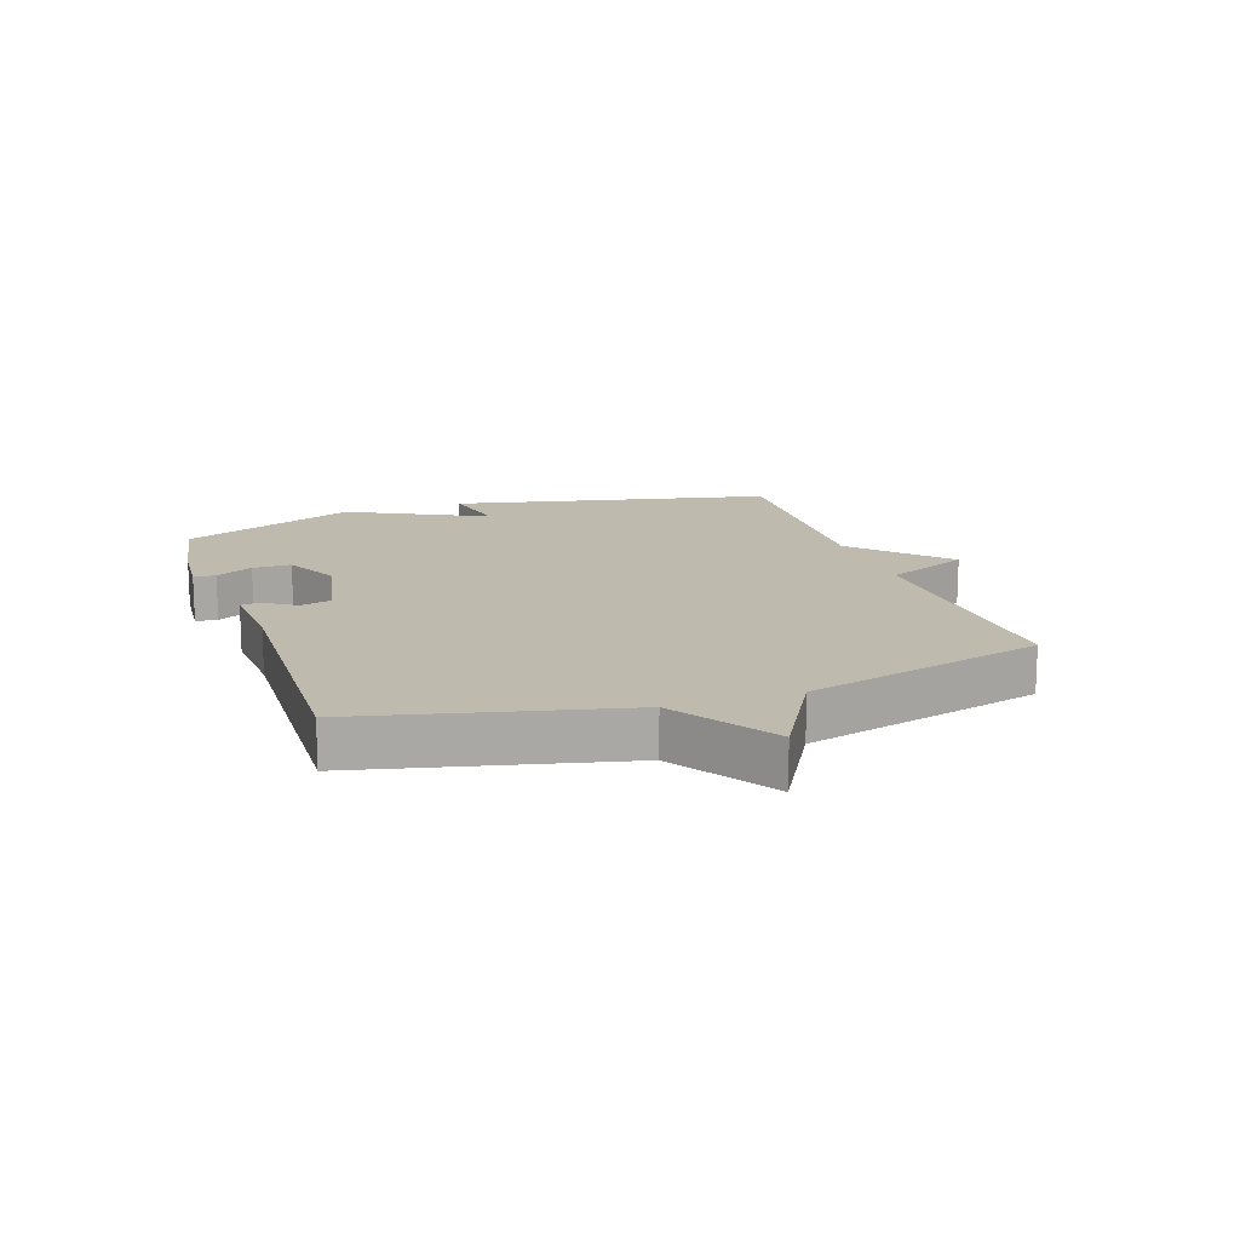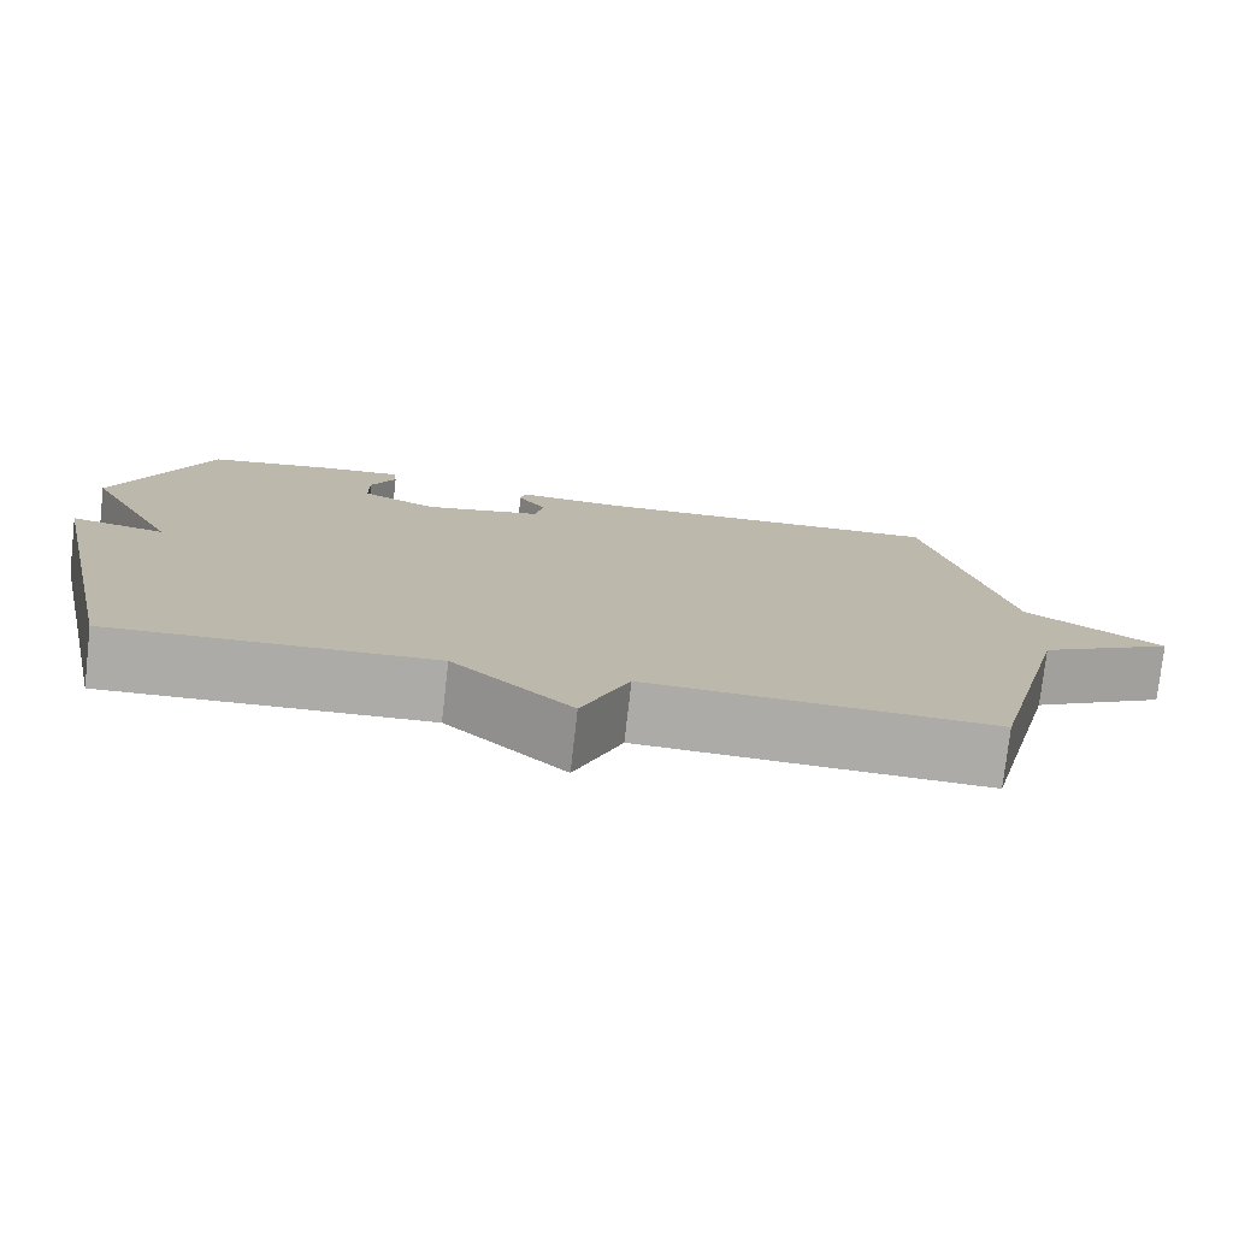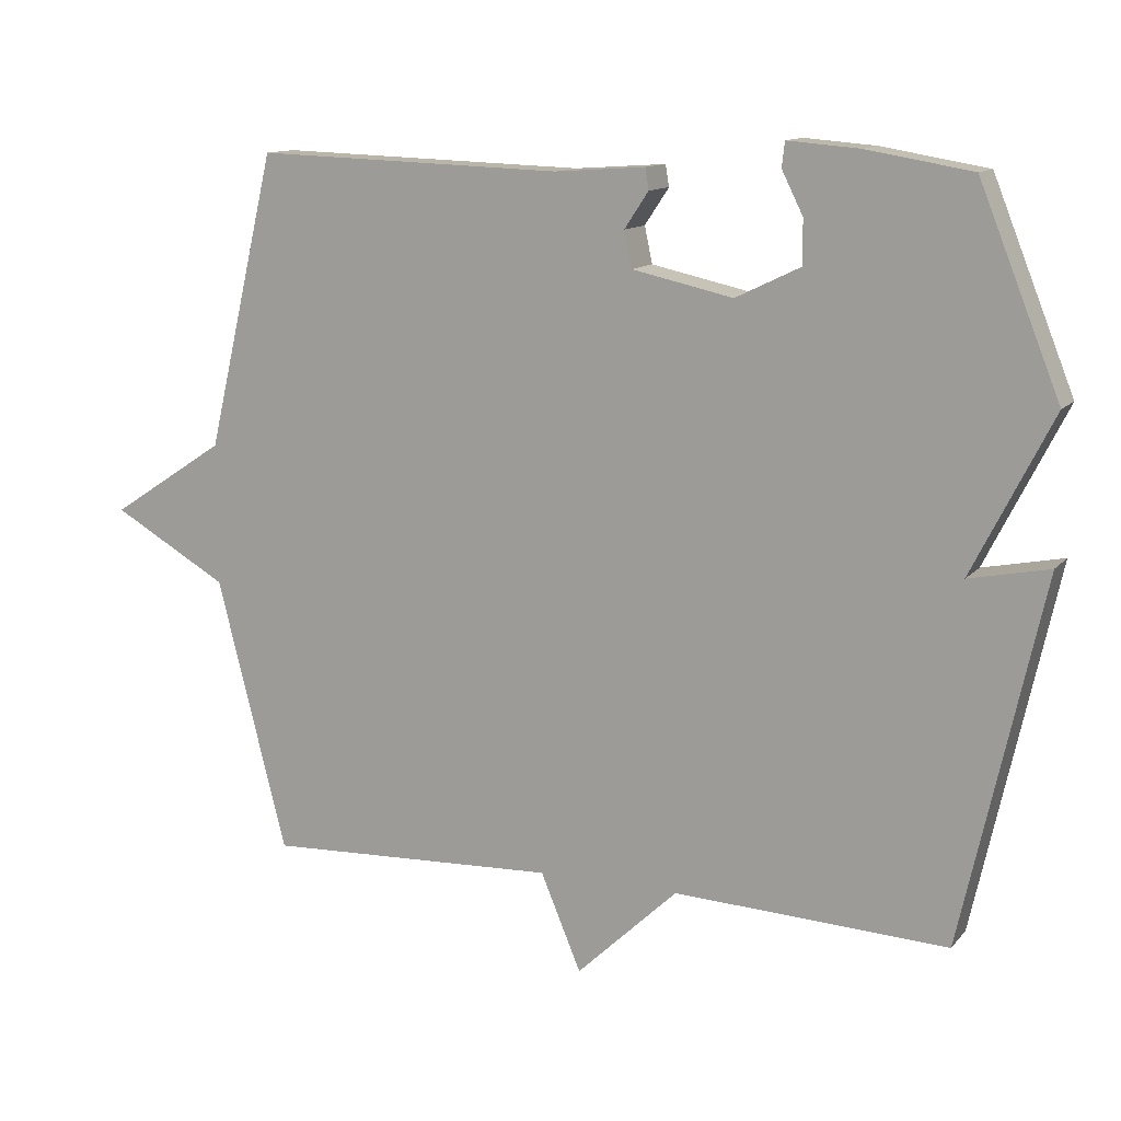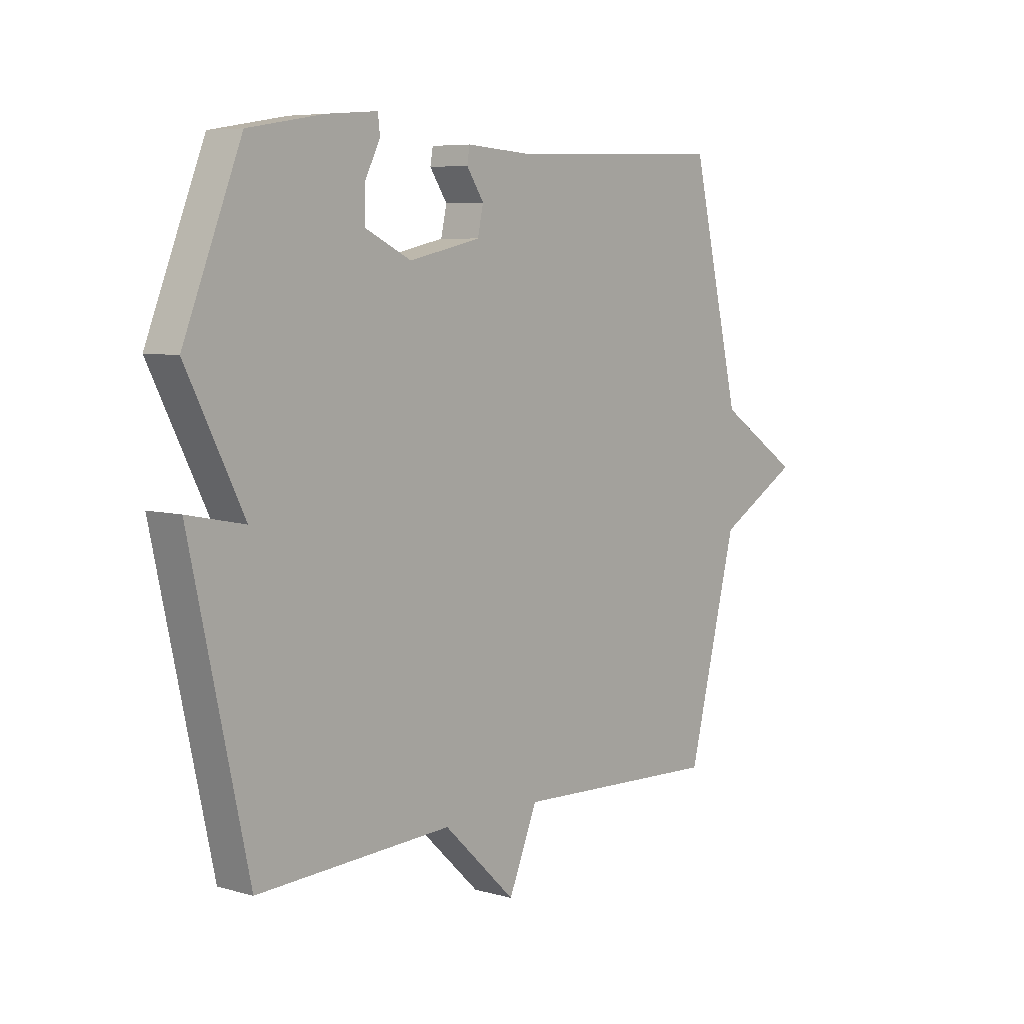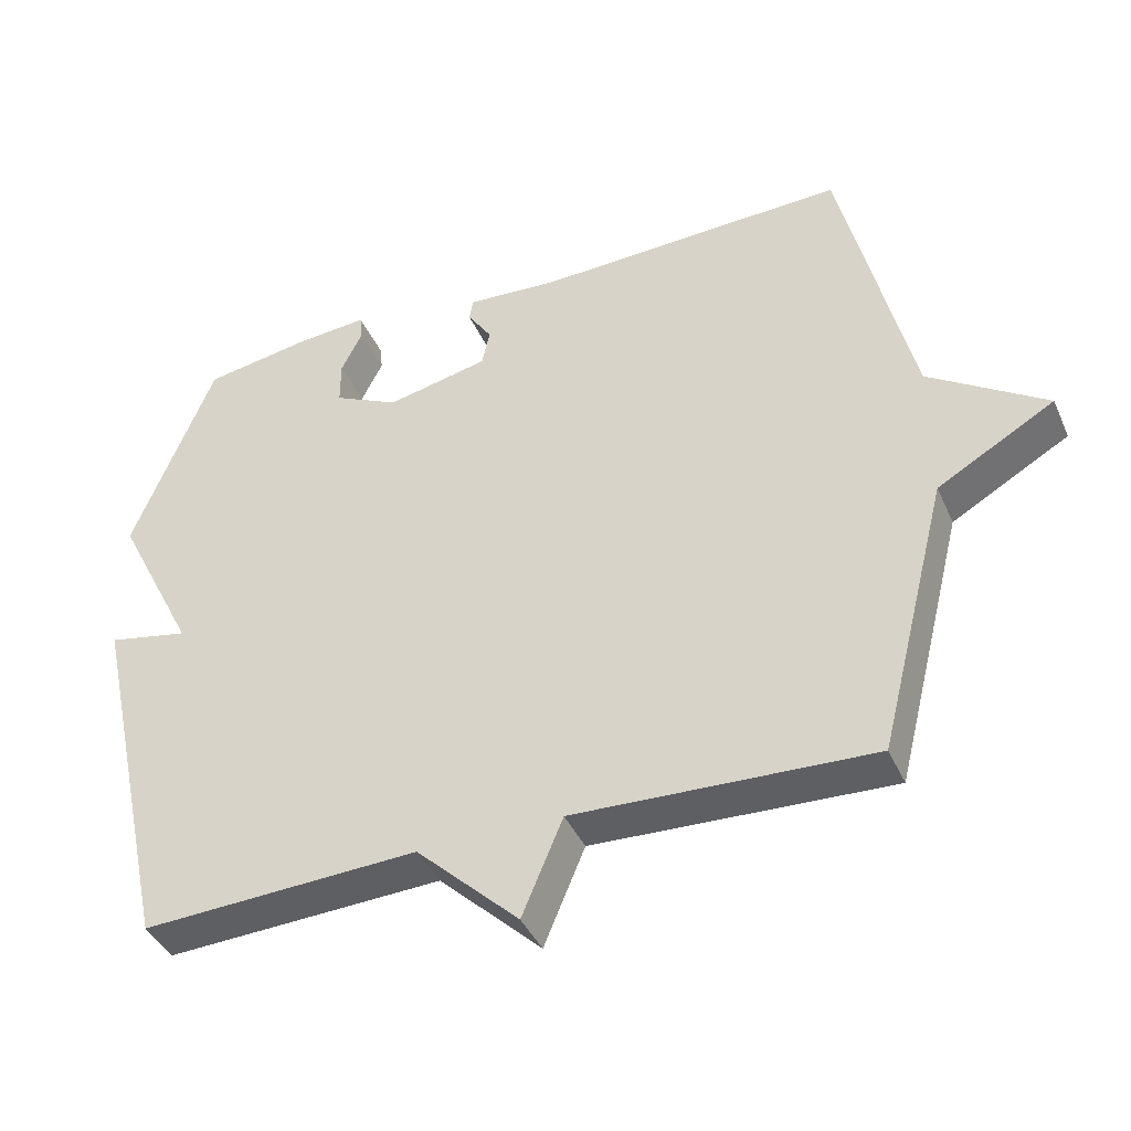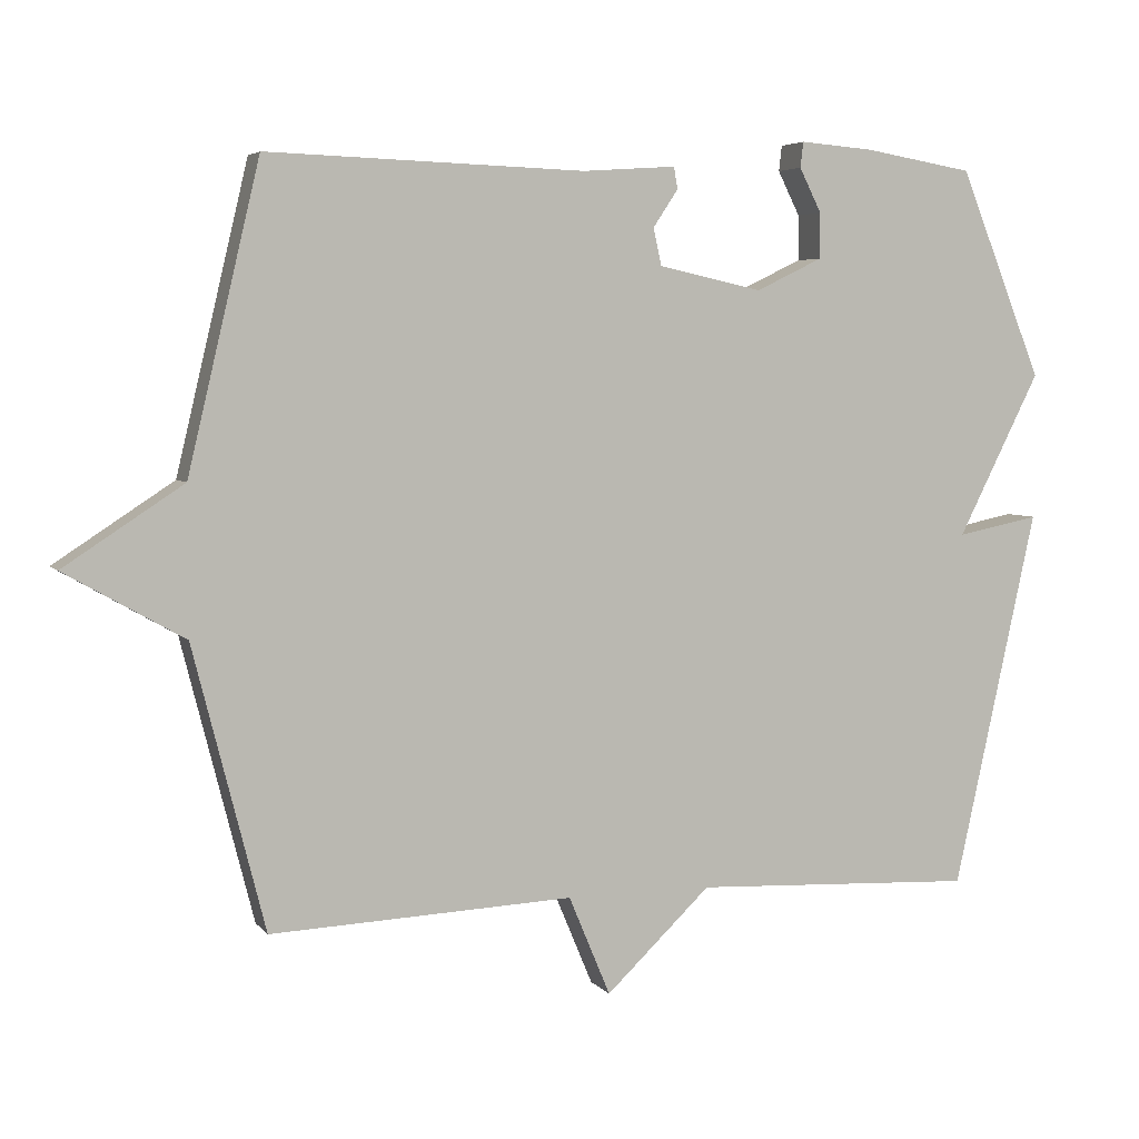
<metadata>
{"format":"obj","ext":"obj","renderer":"f3d","projection":"perspective","resolution":1024,"background":"white","views":[{"elev":15.4,"azim":71.1,"up":"+Y"},{"elev":-76.5,"azim":-6.5,"up":"+Z"},{"elev":12.4,"azim":-155.7,"up":"+Z"},{"elev":6.4,"azim":-50.1,"up":"+Z"},{"elev":-40.8,"azim":22.6,"up":"+Z"},{"elev":4.7,"azim":160.1,"up":"+Z"}]}
</metadata>
<code>
v -0.5 0.07 -0.5
v -0.614 0.07 0.016
v -0.501 0.07 -0.007
v -0.614 0.07 0.216
v -0.5 0.07 0.5
v -0.351 0.07 0.525
v -0.251 0.07 0.533
v -0.247 0.07 0.498
v -0.277 0.07 0.438
v -0.277 0.07 0.376
v -0.186 0.07 0.332
v -0.044 0.07 0.363
v -0.033 0.07 0.414
v -0.067 0.07 0.465
v -0.062 0.07 0.495
v 0.066 0.07 0.486
v 0.5 0.07 0.5
v 0.598 0.07 0.085
v 0.761 0.07 -0.022
v 0.598 0.07 -0.115
v 0.5 0.07 -0.5
v 0.086 0.07 -0.482
v 0.029 0.07 -0.618
v -0.114 0.07 -0.482
v -0.5 0 -0.5
v -0.614 0 0.016
v -0.501 0 -0.007
v -0.614 0 0.216
v -0.5 0 0.5
v -0.351 0 0.525
v -0.251 0 0.533
v -0.247 0 0.498
v -0.277 0 0.438
v -0.277 0 0.376
v -0.186 0 0.332
v -0.044 0 0.363
v -0.033 0 0.414
v -0.067 0 0.465
v -0.062 0 0.495
v 0.066 0 0.486
v 0.5 0 0.5
v 0.598 0 0.085
v 0.761 0 -0.022
v 0.598 0 -0.115
v 0.5 0 -0.5
v 0.086 0 -0.482
v 0.029 0 -0.618
v -0.114 0 -0.482
f 22 23 24
f 20 21 22
f 20 22 24
f 20 24 1
f 19 20 1
f 18 19 1
f 16 17 18 1
f 13 14 15 16
f 12 13 16
f 7 8 9
f 6 7 9
f 5 6 9
f 4 5 9
f 3 4 9
f 3 9 10
f 1 2 3
f 1 3 10 11
f 12 16 1
f 1 11 12
f 48 47 46
f 46 45 44
f 48 46 44
f 25 48 44
f 25 44 43
f 25 43 42
f 25 42 41 40
f 40 39 38 37
f 40 37 36
f 33 32 31
f 33 31 30
f 33 30 29
f 33 29 28
f 33 28 27
f 34 33 27
f 27 26 25
f 35 34 27 25
f 25 40 36
f 36 35 25
f 1 25 26 2
f 2 26 27 3
f 3 27 28 4
f 4 28 29 5
f 5 29 30 6
f 6 30 31 7
f 7 31 32 8
f 8 32 33 9
f 9 33 34 10
f 10 34 35 11
f 11 35 36 12
f 12 36 37 13
f 13 37 38 14
f 14 38 39 15
f 15 39 40 16
f 16 40 41 17
f 17 41 42 18
f 18 42 43 19
f 19 43 44 20
f 20 44 45 21
f 21 45 46 22
f 22 46 47 23
f 23 47 48 24
f 24 48 25 1

</code>
